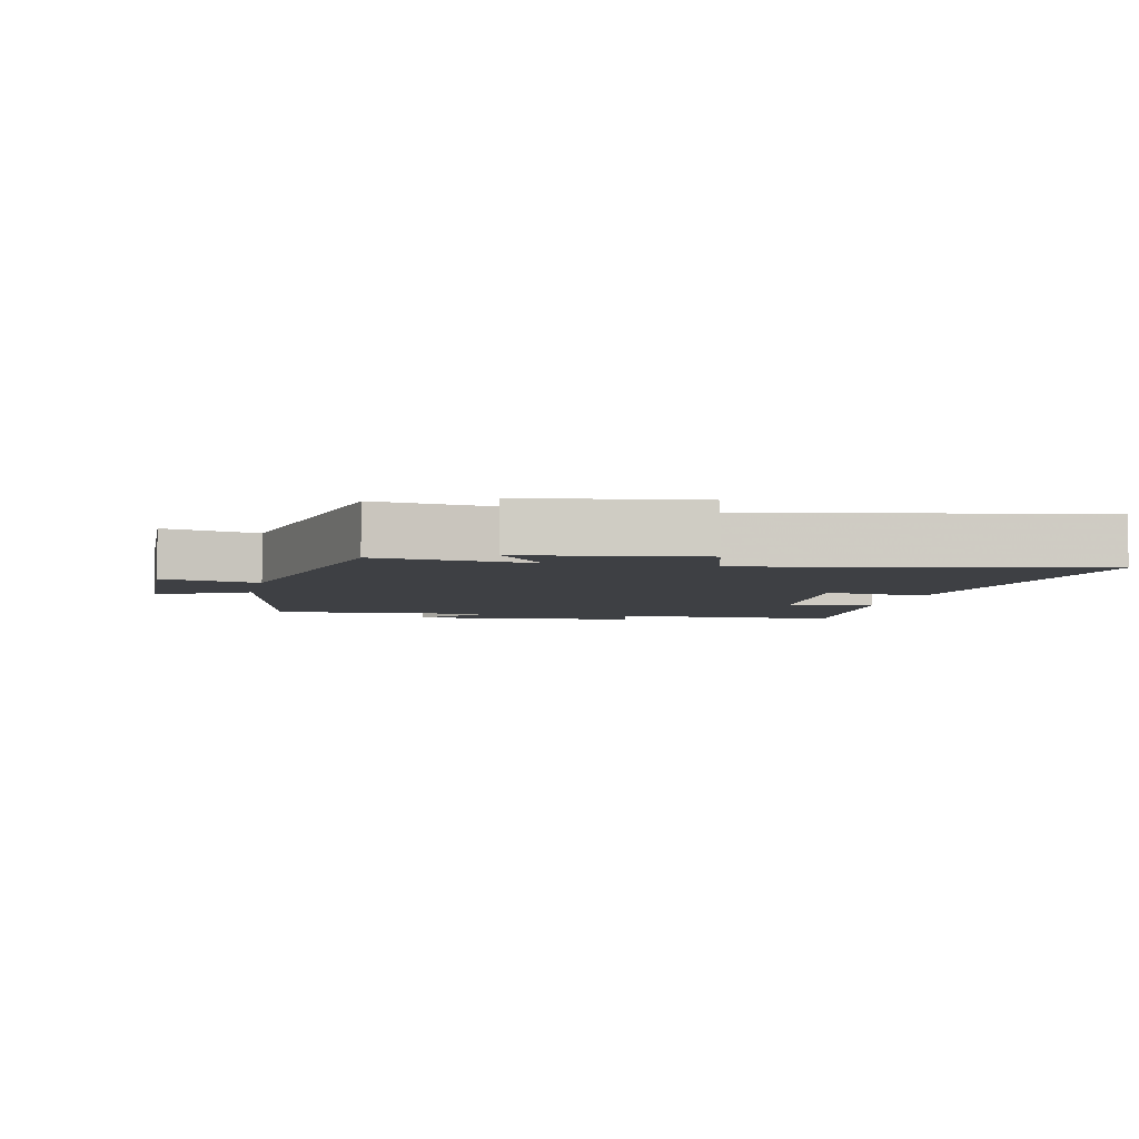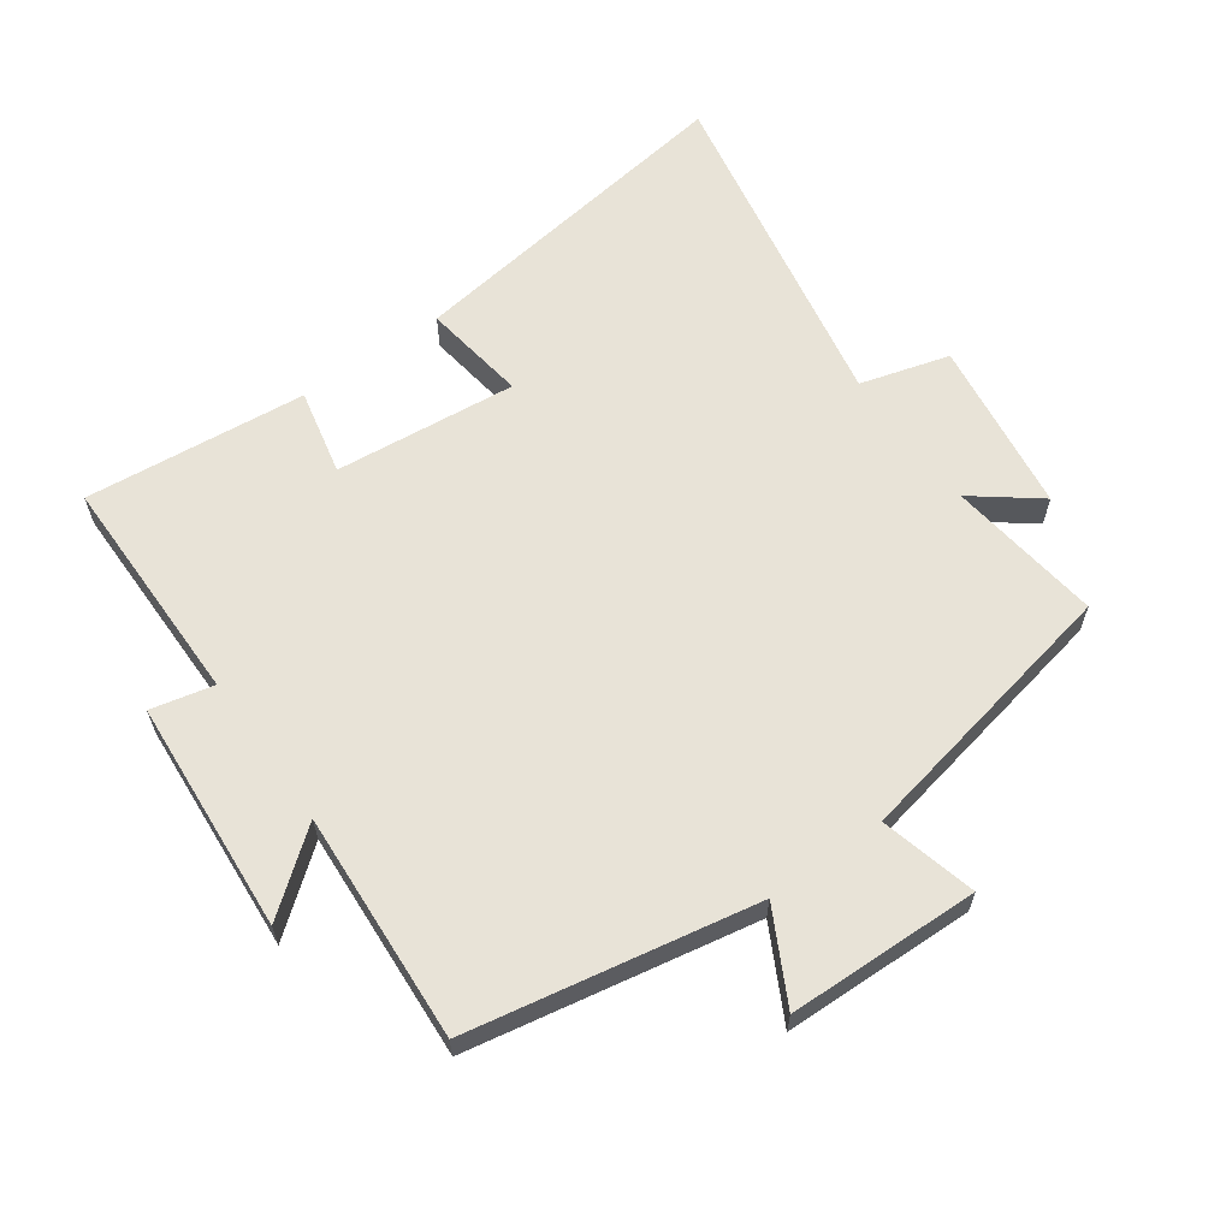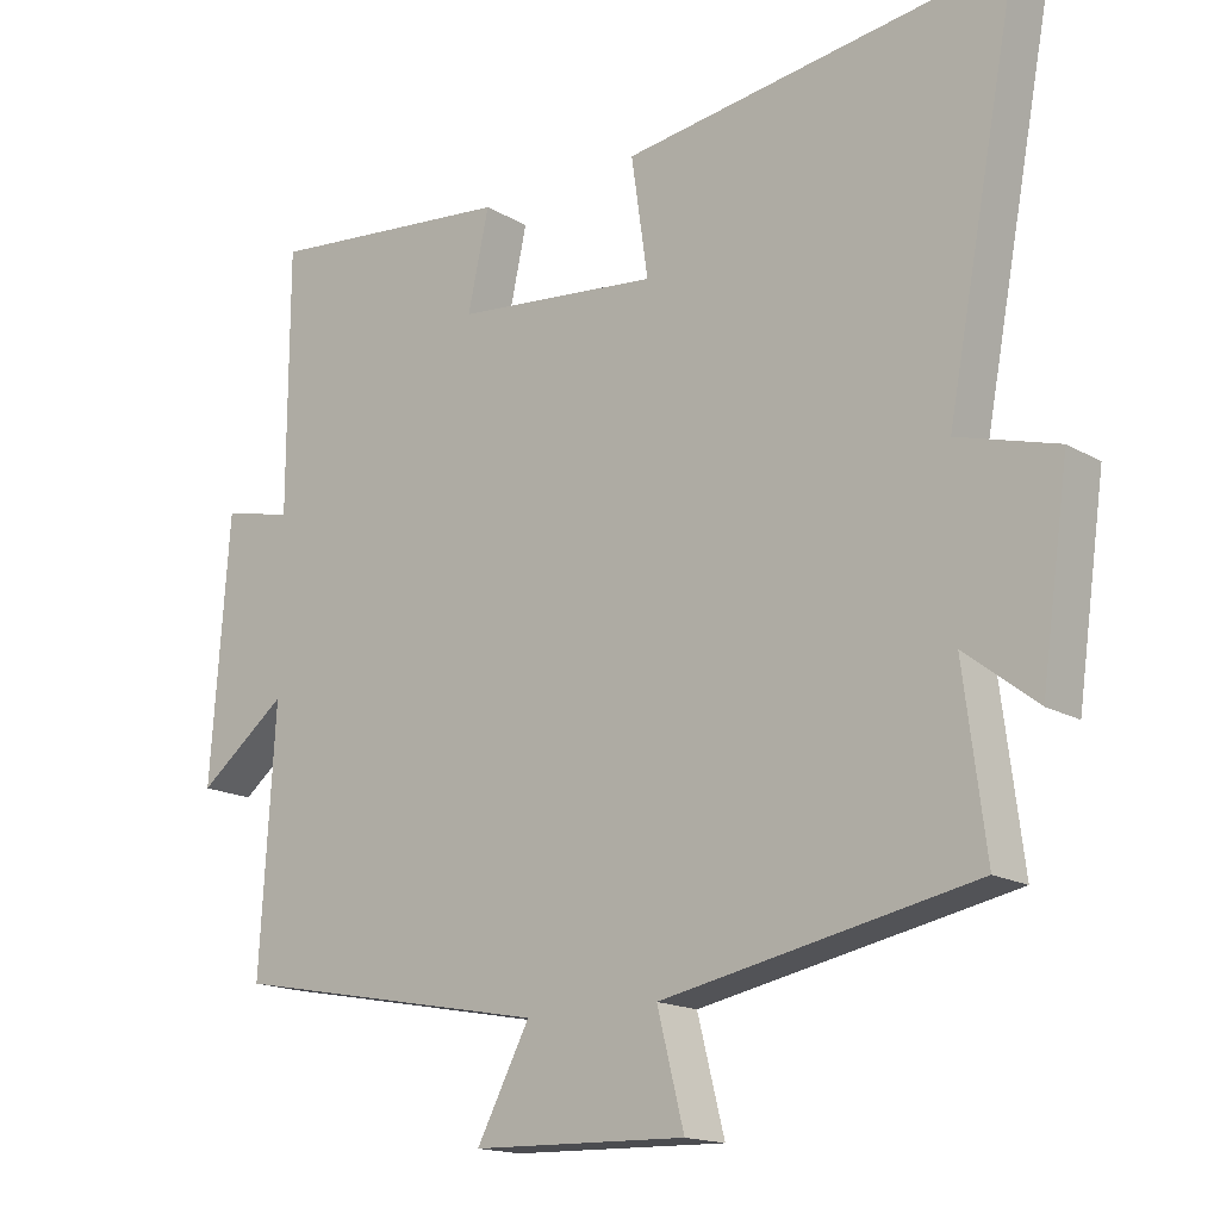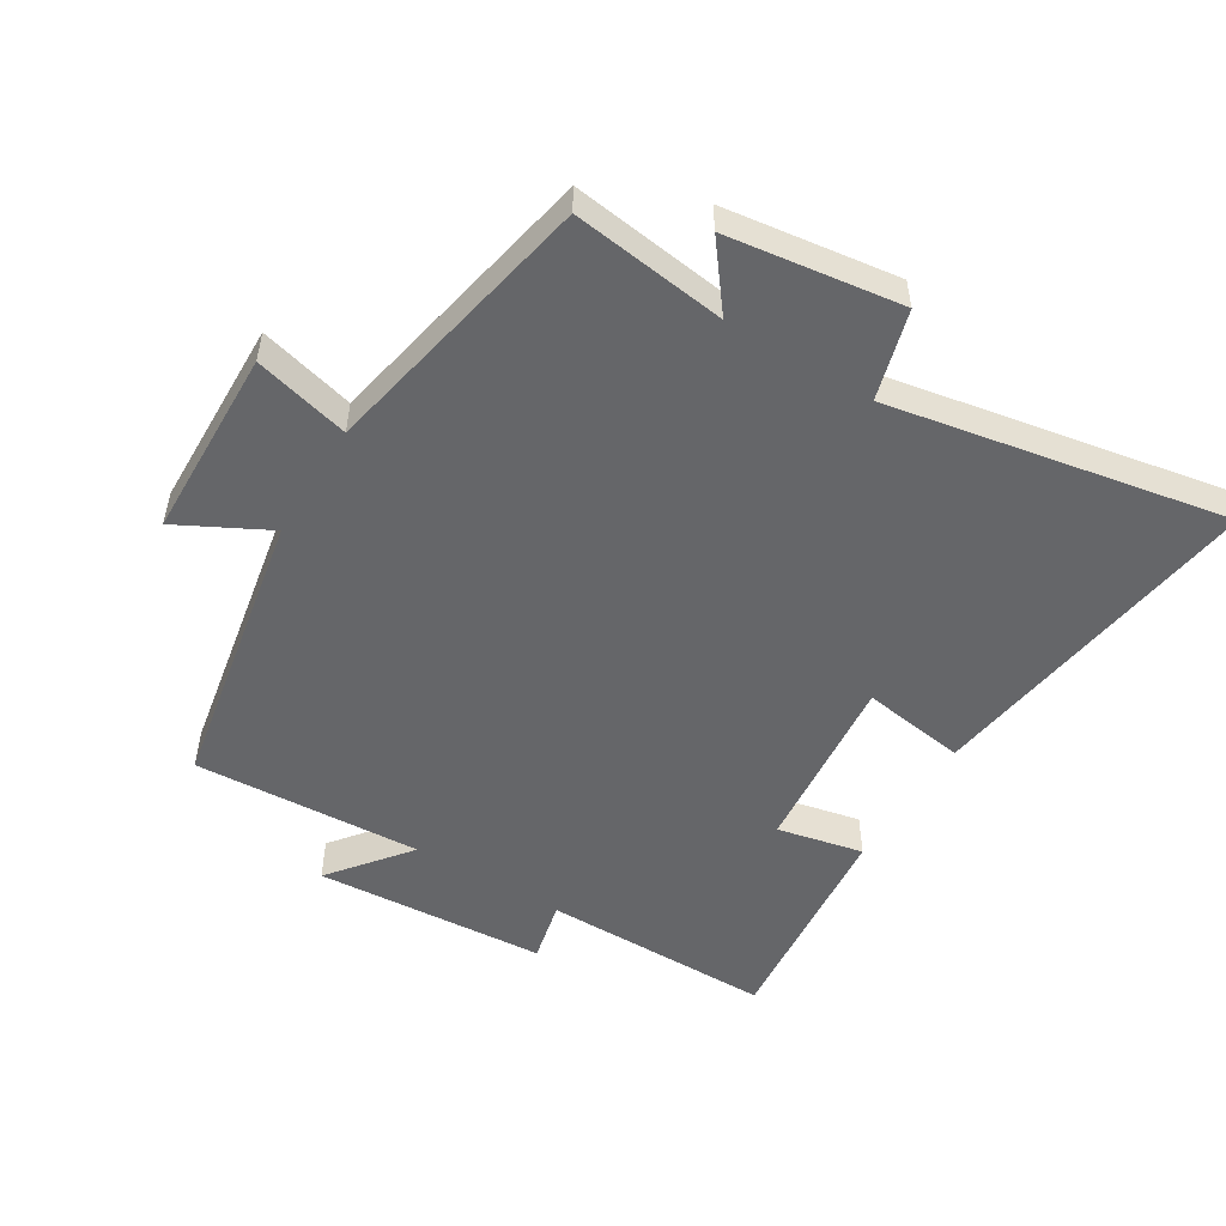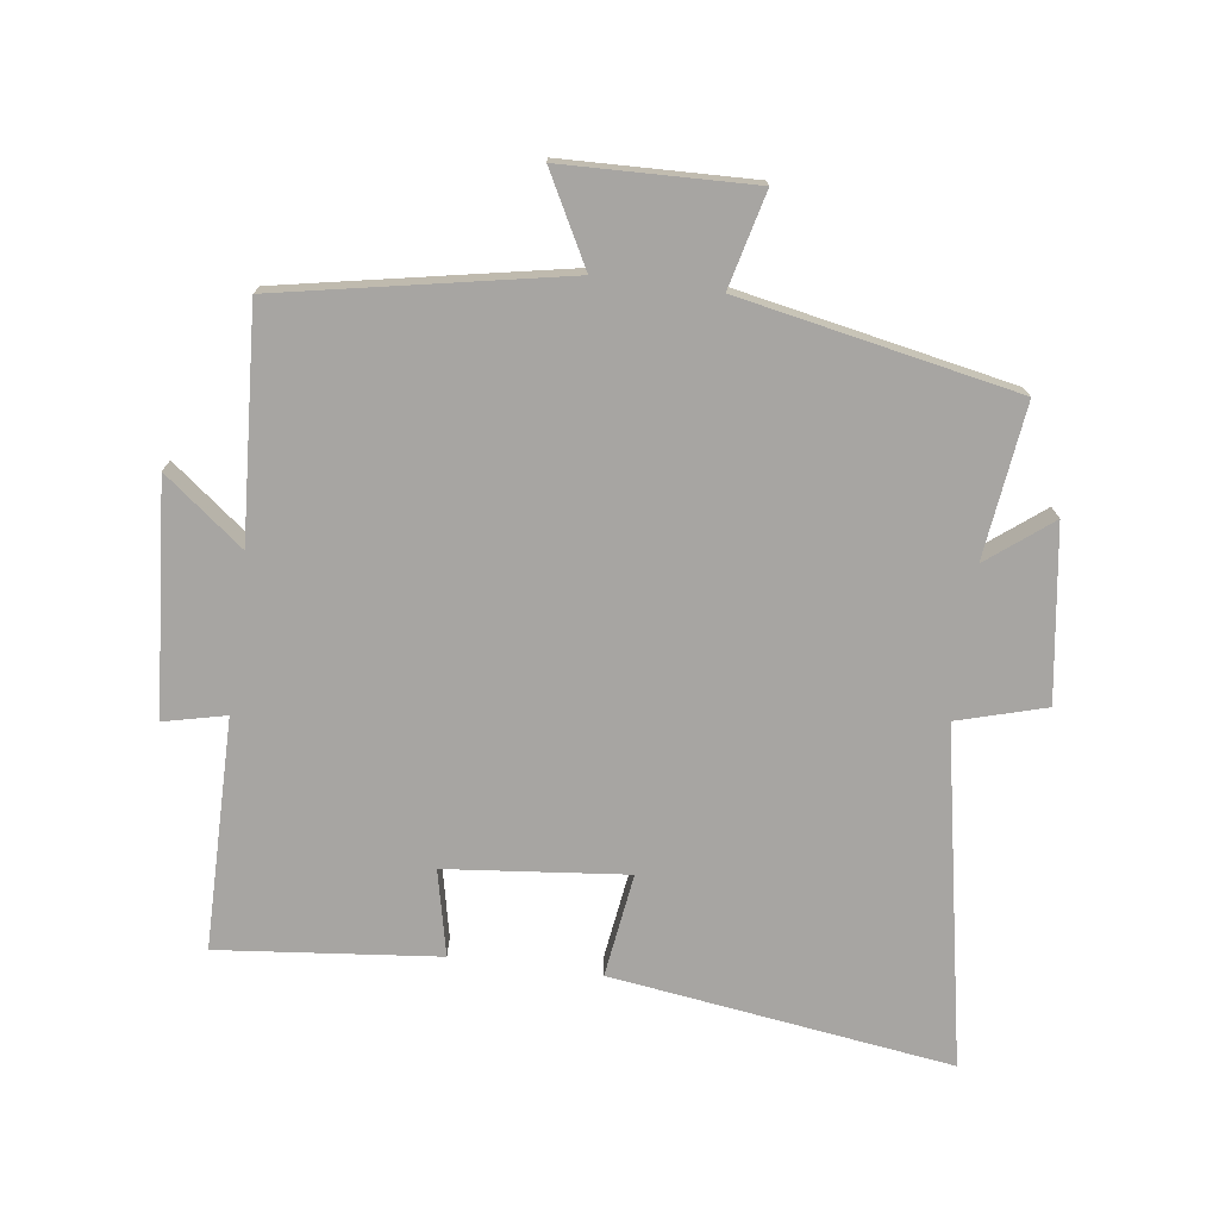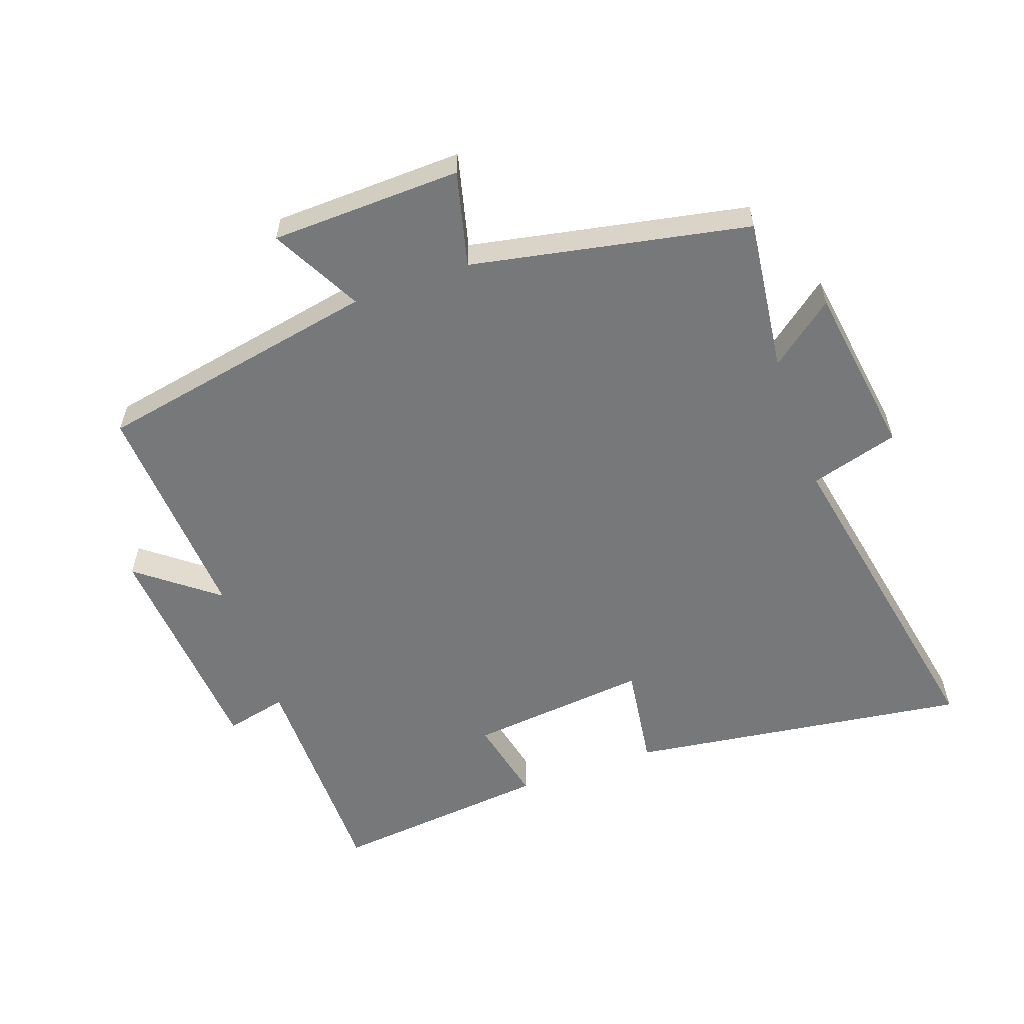
<metadata>
{"format":"obj","ext":"obj","renderer":"f3d","projection":"perspective","resolution":1024,"background":"white","views":[{"elev":-4.8,"azim":-102.5,"up":"+Y"},{"elev":62.0,"azim":144.4,"up":"+Y"},{"elev":-16.2,"azim":-140.2,"up":"+Z"},{"elev":-51.9,"azim":-121.6,"up":"+Y"},{"elev":-73.9,"azim":172.5,"up":"+Y"},{"elev":-57.4,"azim":-160.3,"up":"+Y"}]}
</metadata>
<code>
v -0.599 0.07 0.575
v -0.07 0.07 0.5
v -0.093 0.07 0.339
v 0.187 0.07 0.367
v 0.158 0.07 0.5
v 0.499 0.07 0.534
v 0.5 0.07 0.176
v 0.596 0.07 0.198
v 0.622 0.07 -0.16
v 0.5 0.07 -0.064
v 0.521 0.07 -0.417
v 0.082 0.07 -0.5
v 0.155 0.07 -0.639
v -0.139 0.07 -0.647
v -0.102 0.07 -0.5
v -0.53 0.07 -0.415
v -0.5 0.07 -0.177
v -0.599 0.07 -0.254
v -0.637 0.07 0.014
v -0.5 0.07 0.053
v -0.599 0 0.575
v -0.07 0 0.5
v -0.093 0 0.339
v 0.187 0 0.367
v 0.158 0 0.5
v 0.499 0 0.534
v 0.5 0 0.176
v 0.596 0 0.198
v 0.622 0 -0.16
v 0.5 0 -0.064
v 0.521 0 -0.417
v 0.082 0 -0.5
v 0.155 0 -0.639
v -0.139 0 -0.647
v -0.102 0 -0.5
v -0.53 0 -0.415
v -0.5 0 -0.177
v -0.599 0 -0.254
v -0.637 0 0.014
v -0.5 0 0.053
f 17 18 19 20
f 15 16 17
f 15 17 20
f 12 13 14 15
f 10 11 12 15
f 10 15 20 1
f 7 8 9 10
f 4 5 6 7
f 3 4 7 10
f 1 2 3
f 1 3 10
f 40 39 38 37
f 37 36 35
f 40 37 35
f 35 34 33 32
f 35 32 31 30
f 21 40 35 30
f 30 29 28 27
f 27 26 25 24
f 30 27 24 23
f 23 22 21
f 30 23 21
f 1 21 22 2
f 2 22 23 3
f 3 23 24 4
f 4 24 25 5
f 5 25 26 6
f 6 26 27 7
f 7 27 28 8
f 8 28 29 9
f 9 29 30 10
f 10 30 31 11
f 11 31 32 12
f 12 32 33 13
f 13 33 34 14
f 14 34 35 15
f 15 35 36 16
f 16 36 37 17
f 17 37 38 18
f 18 38 39 19
f 19 39 40 20
f 20 40 21 1

</code>
